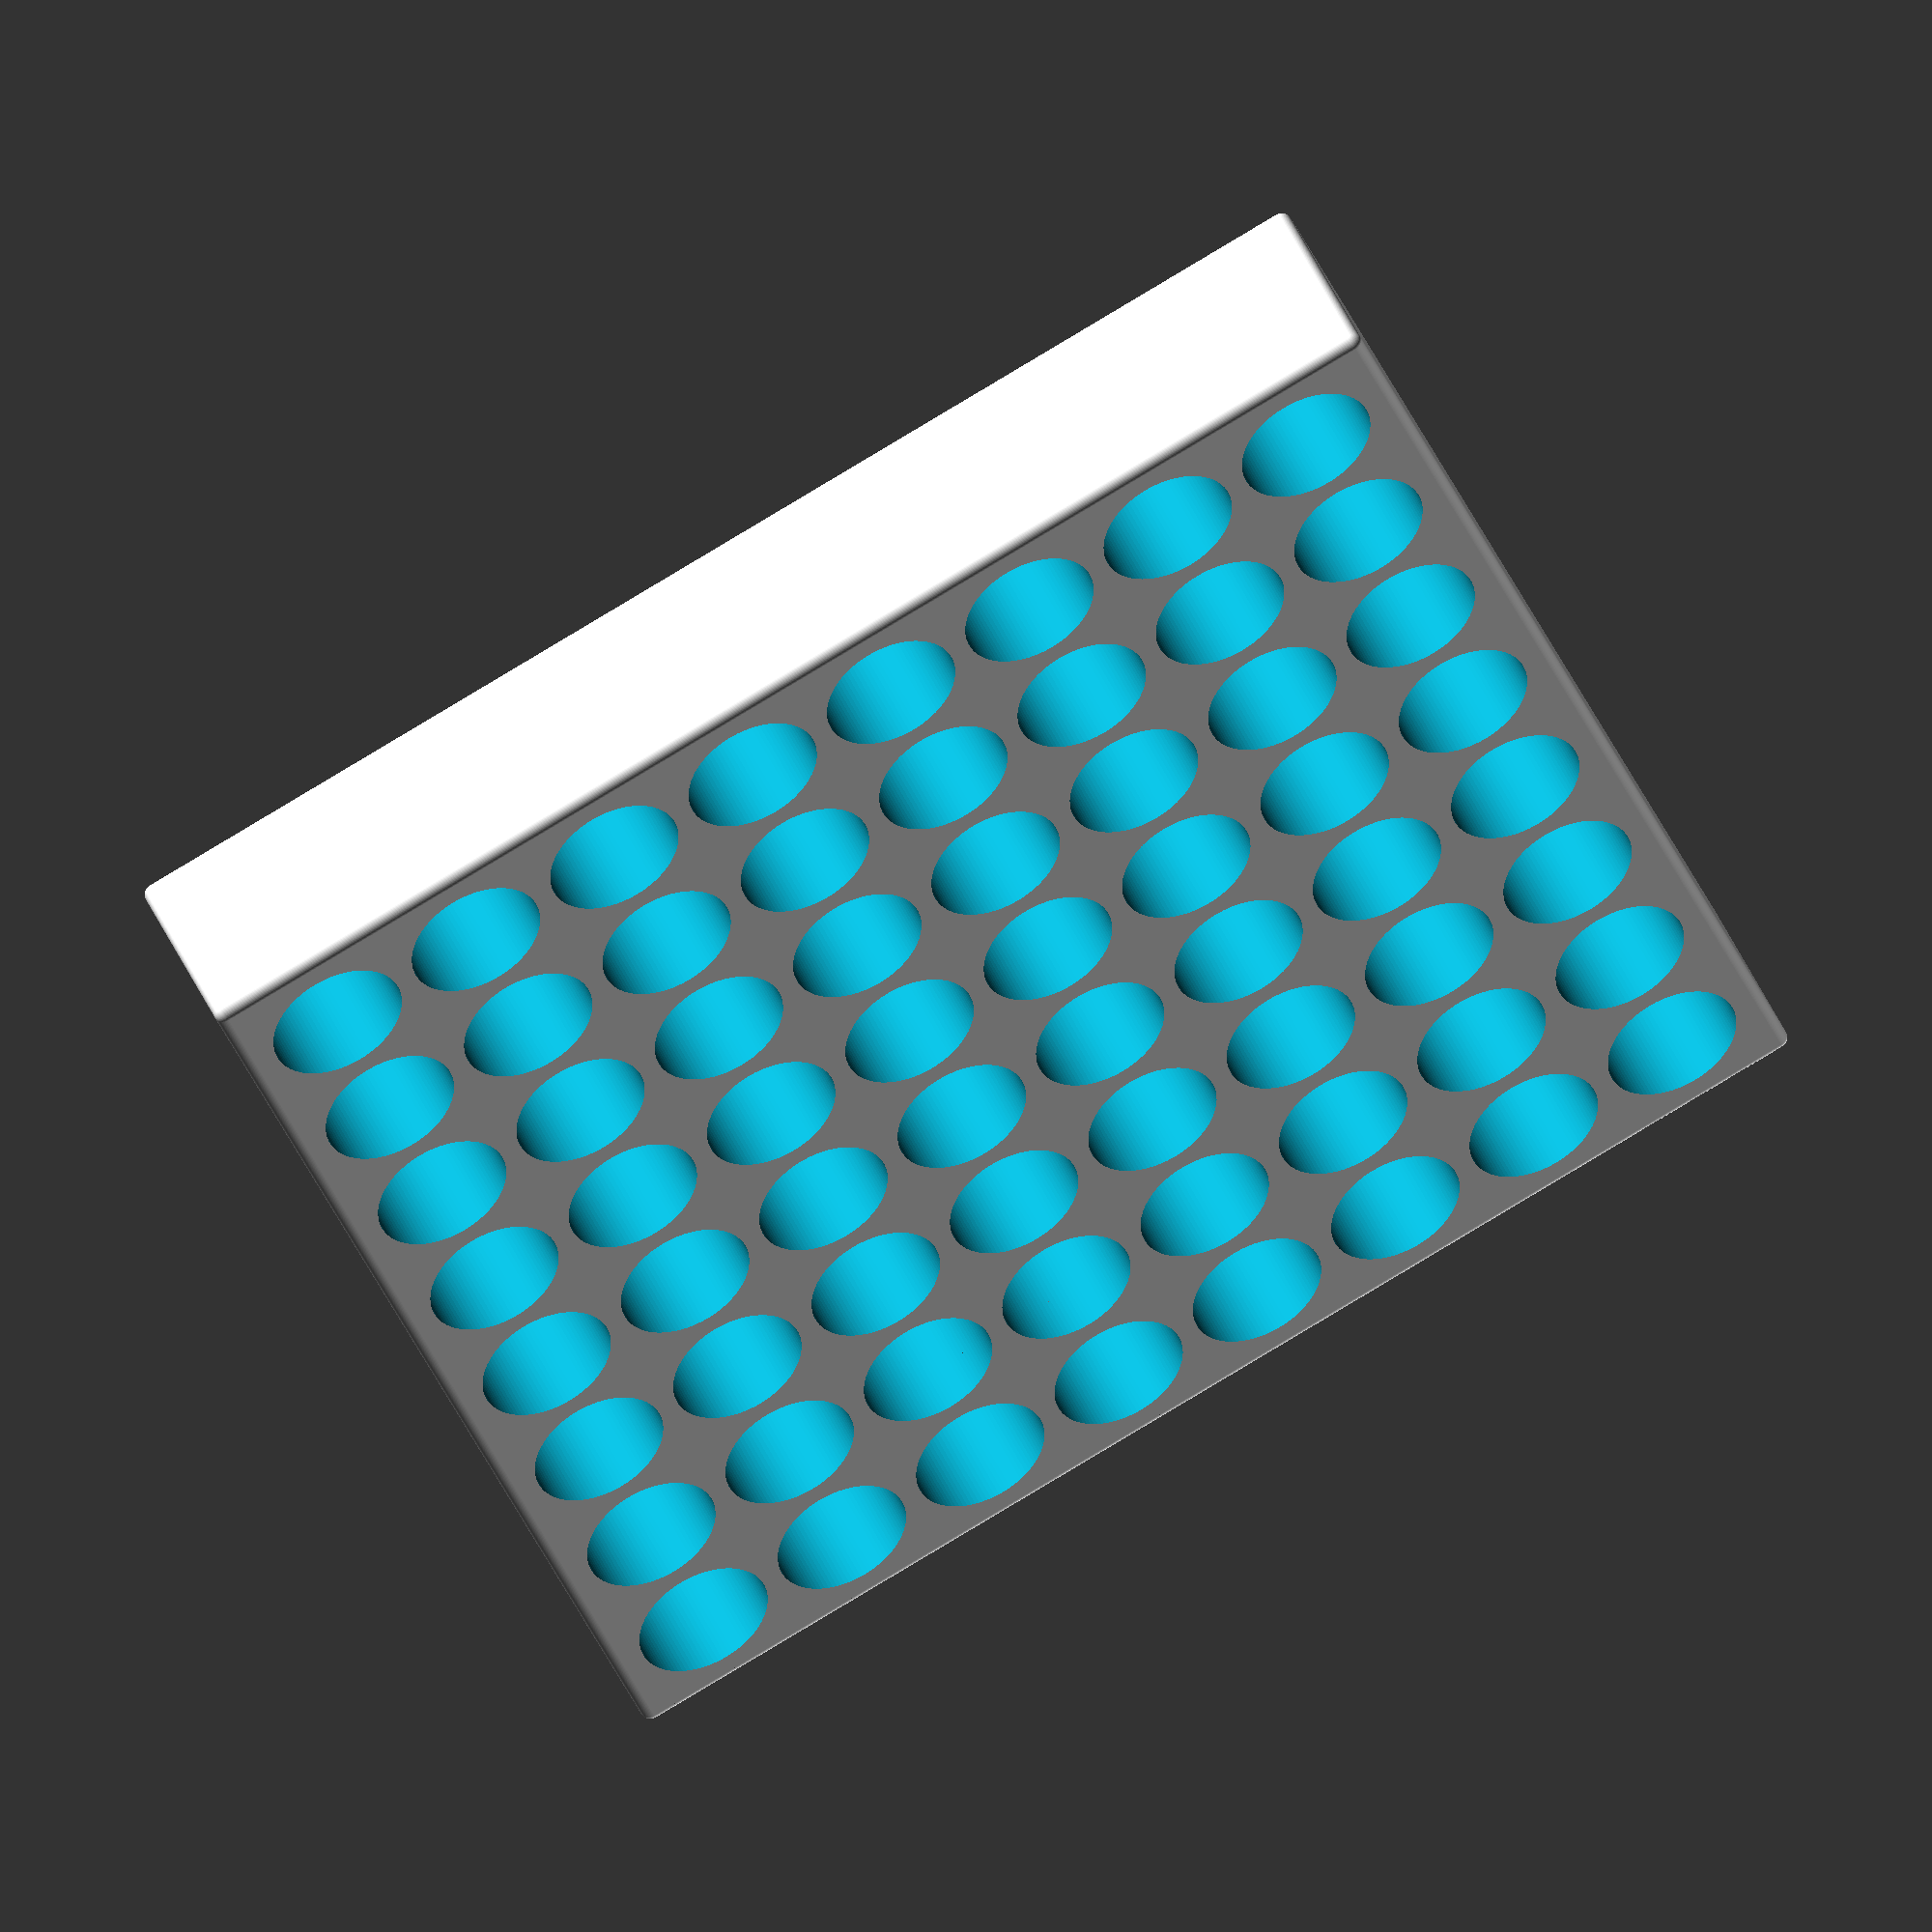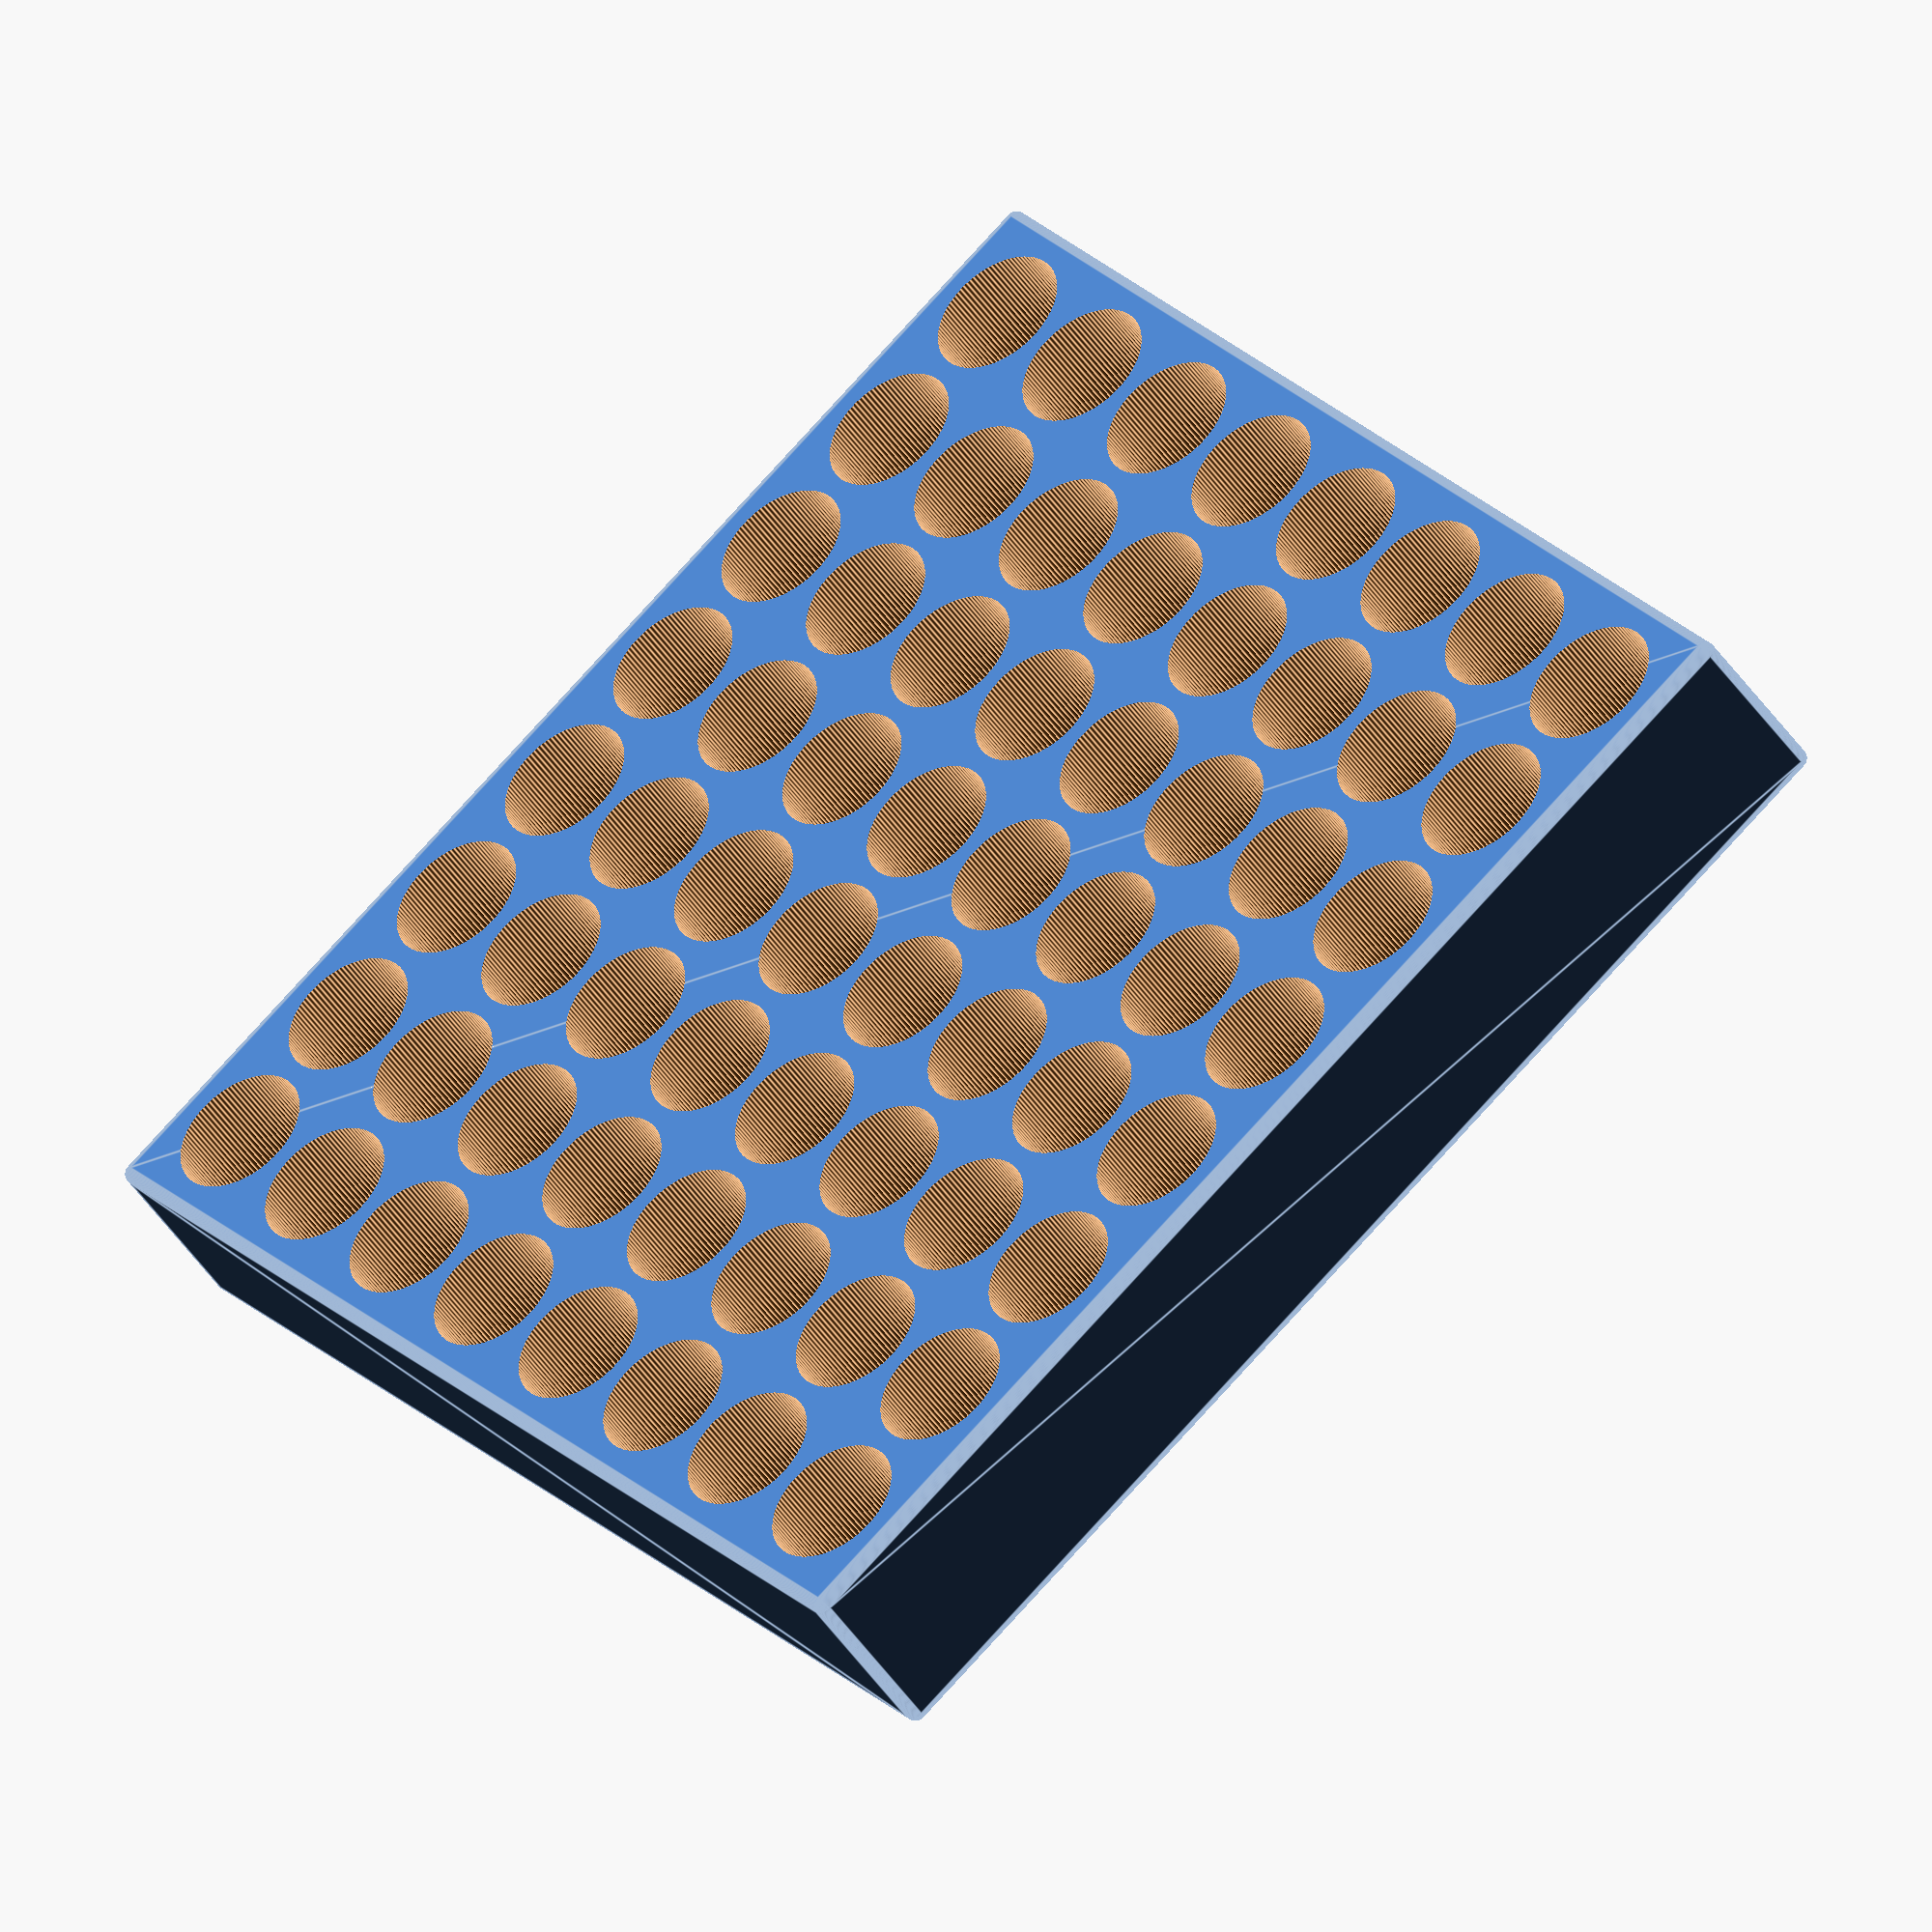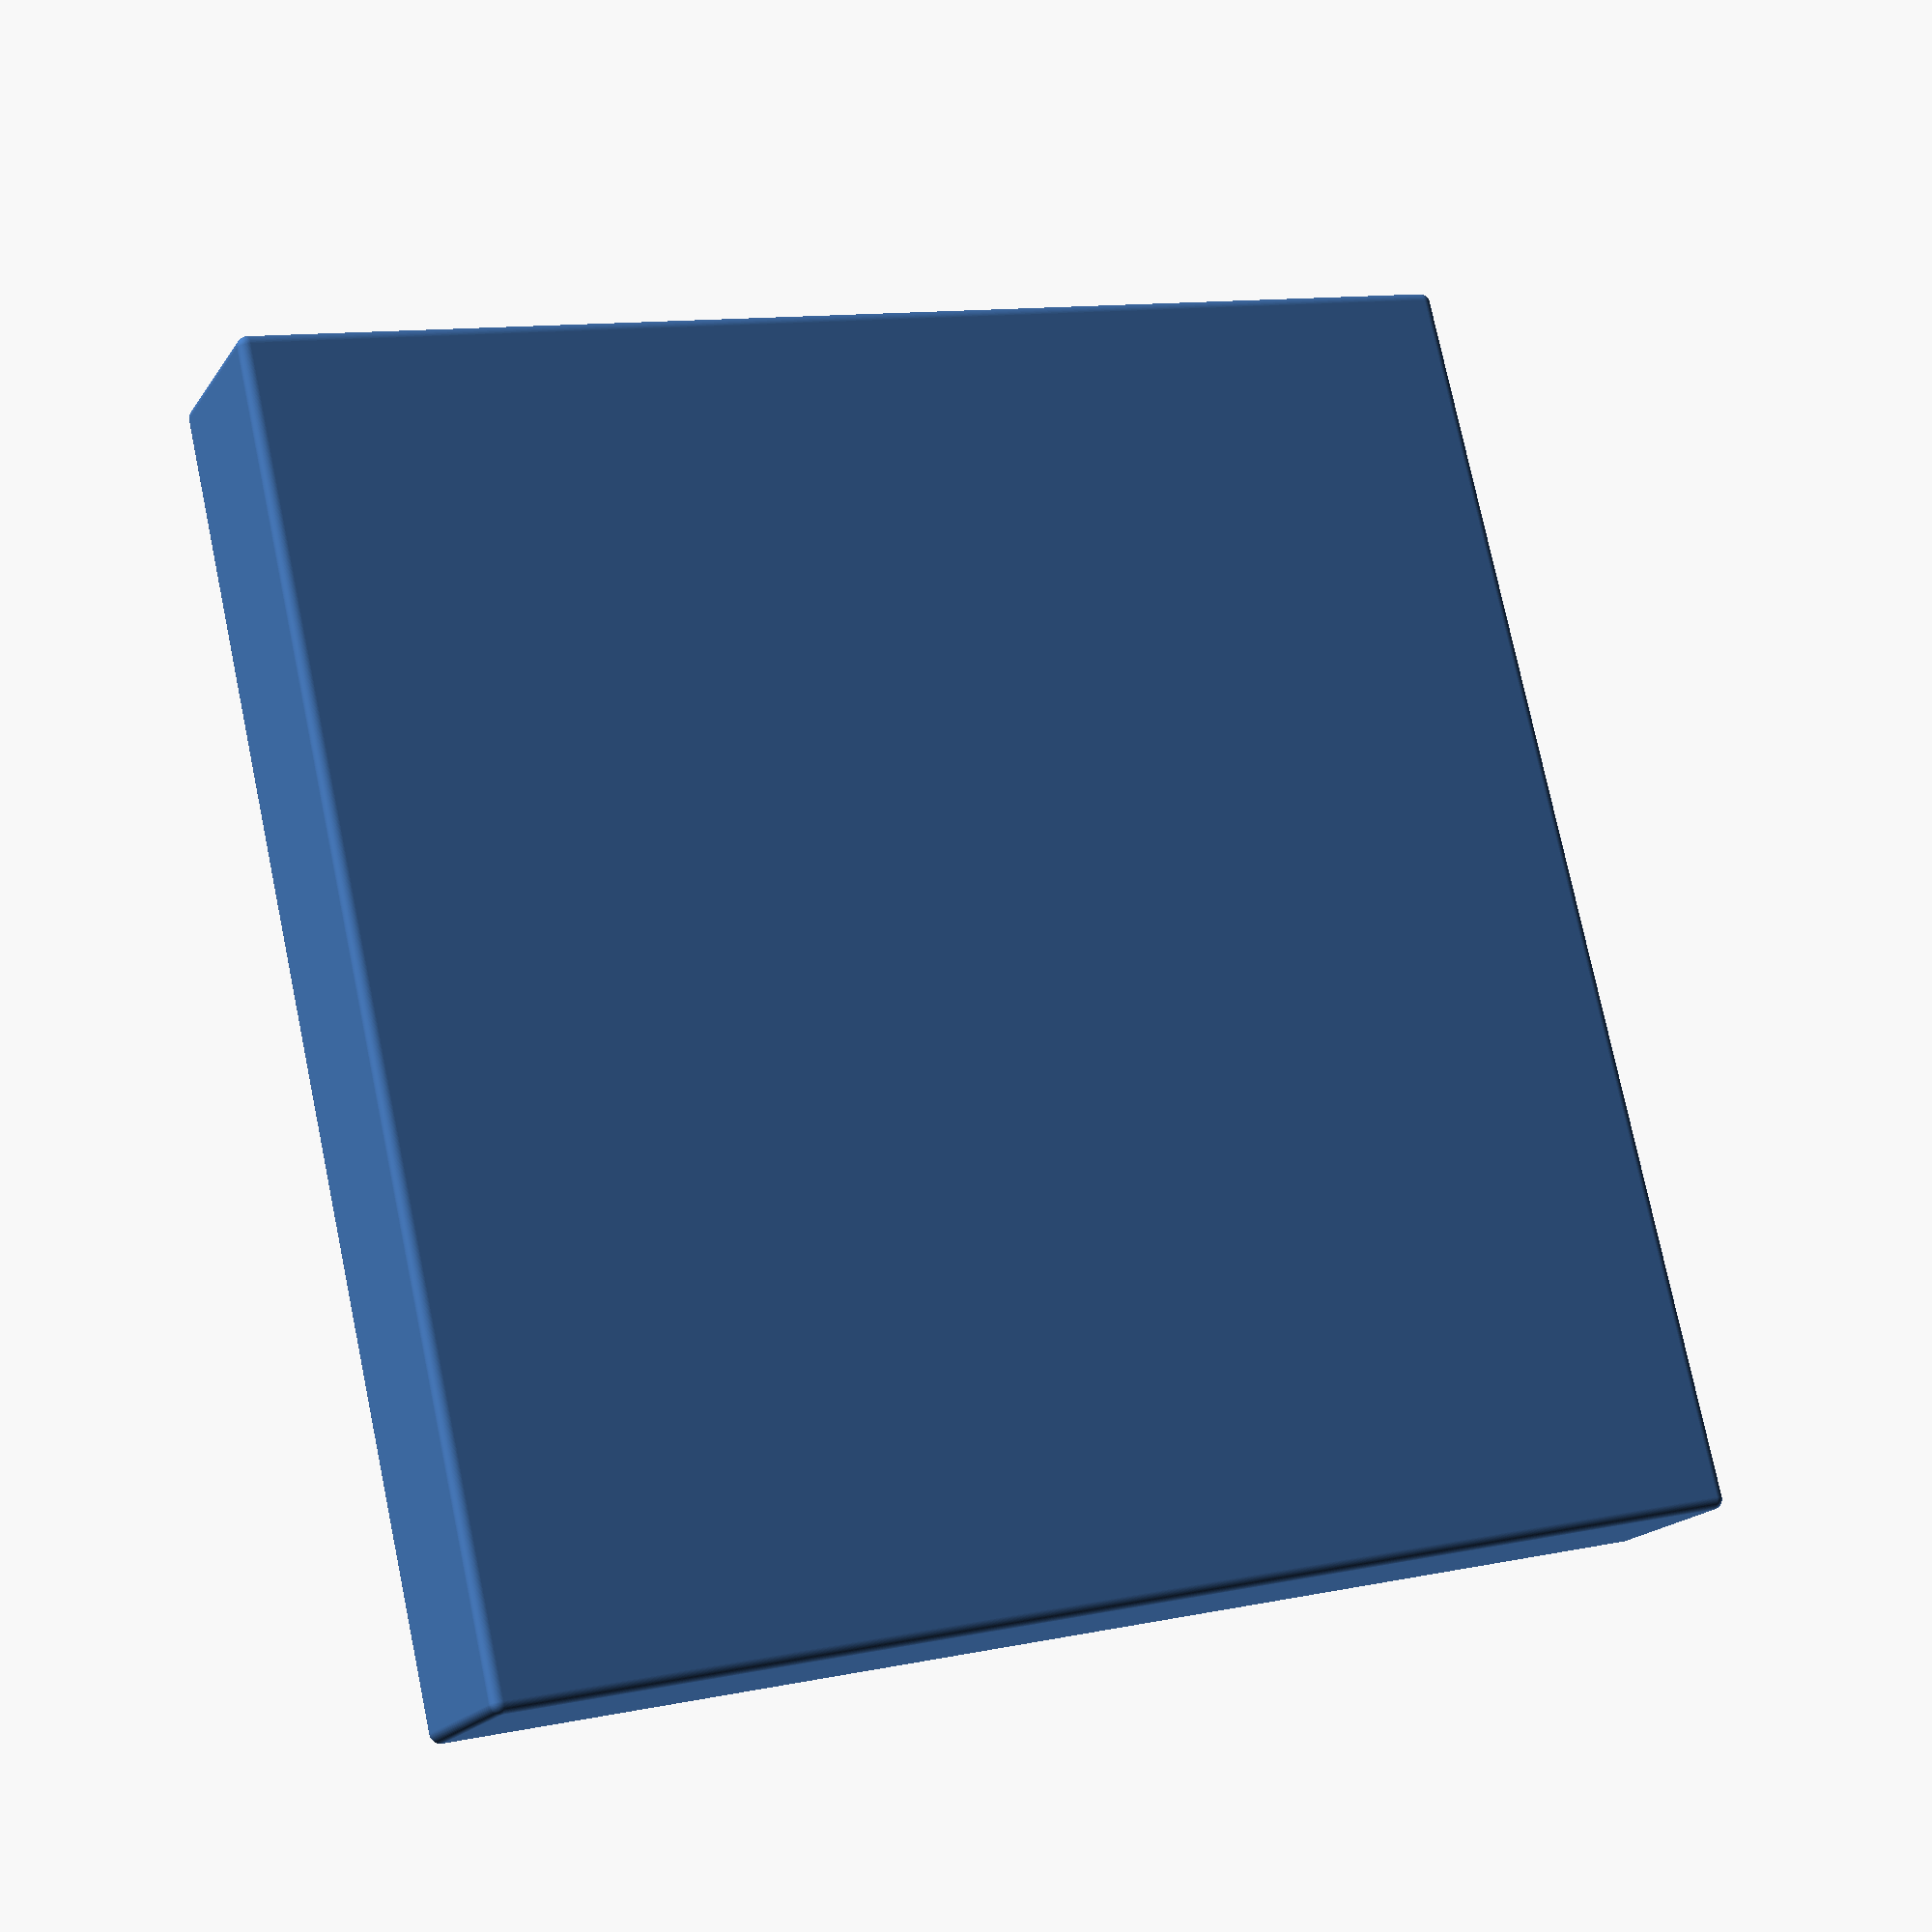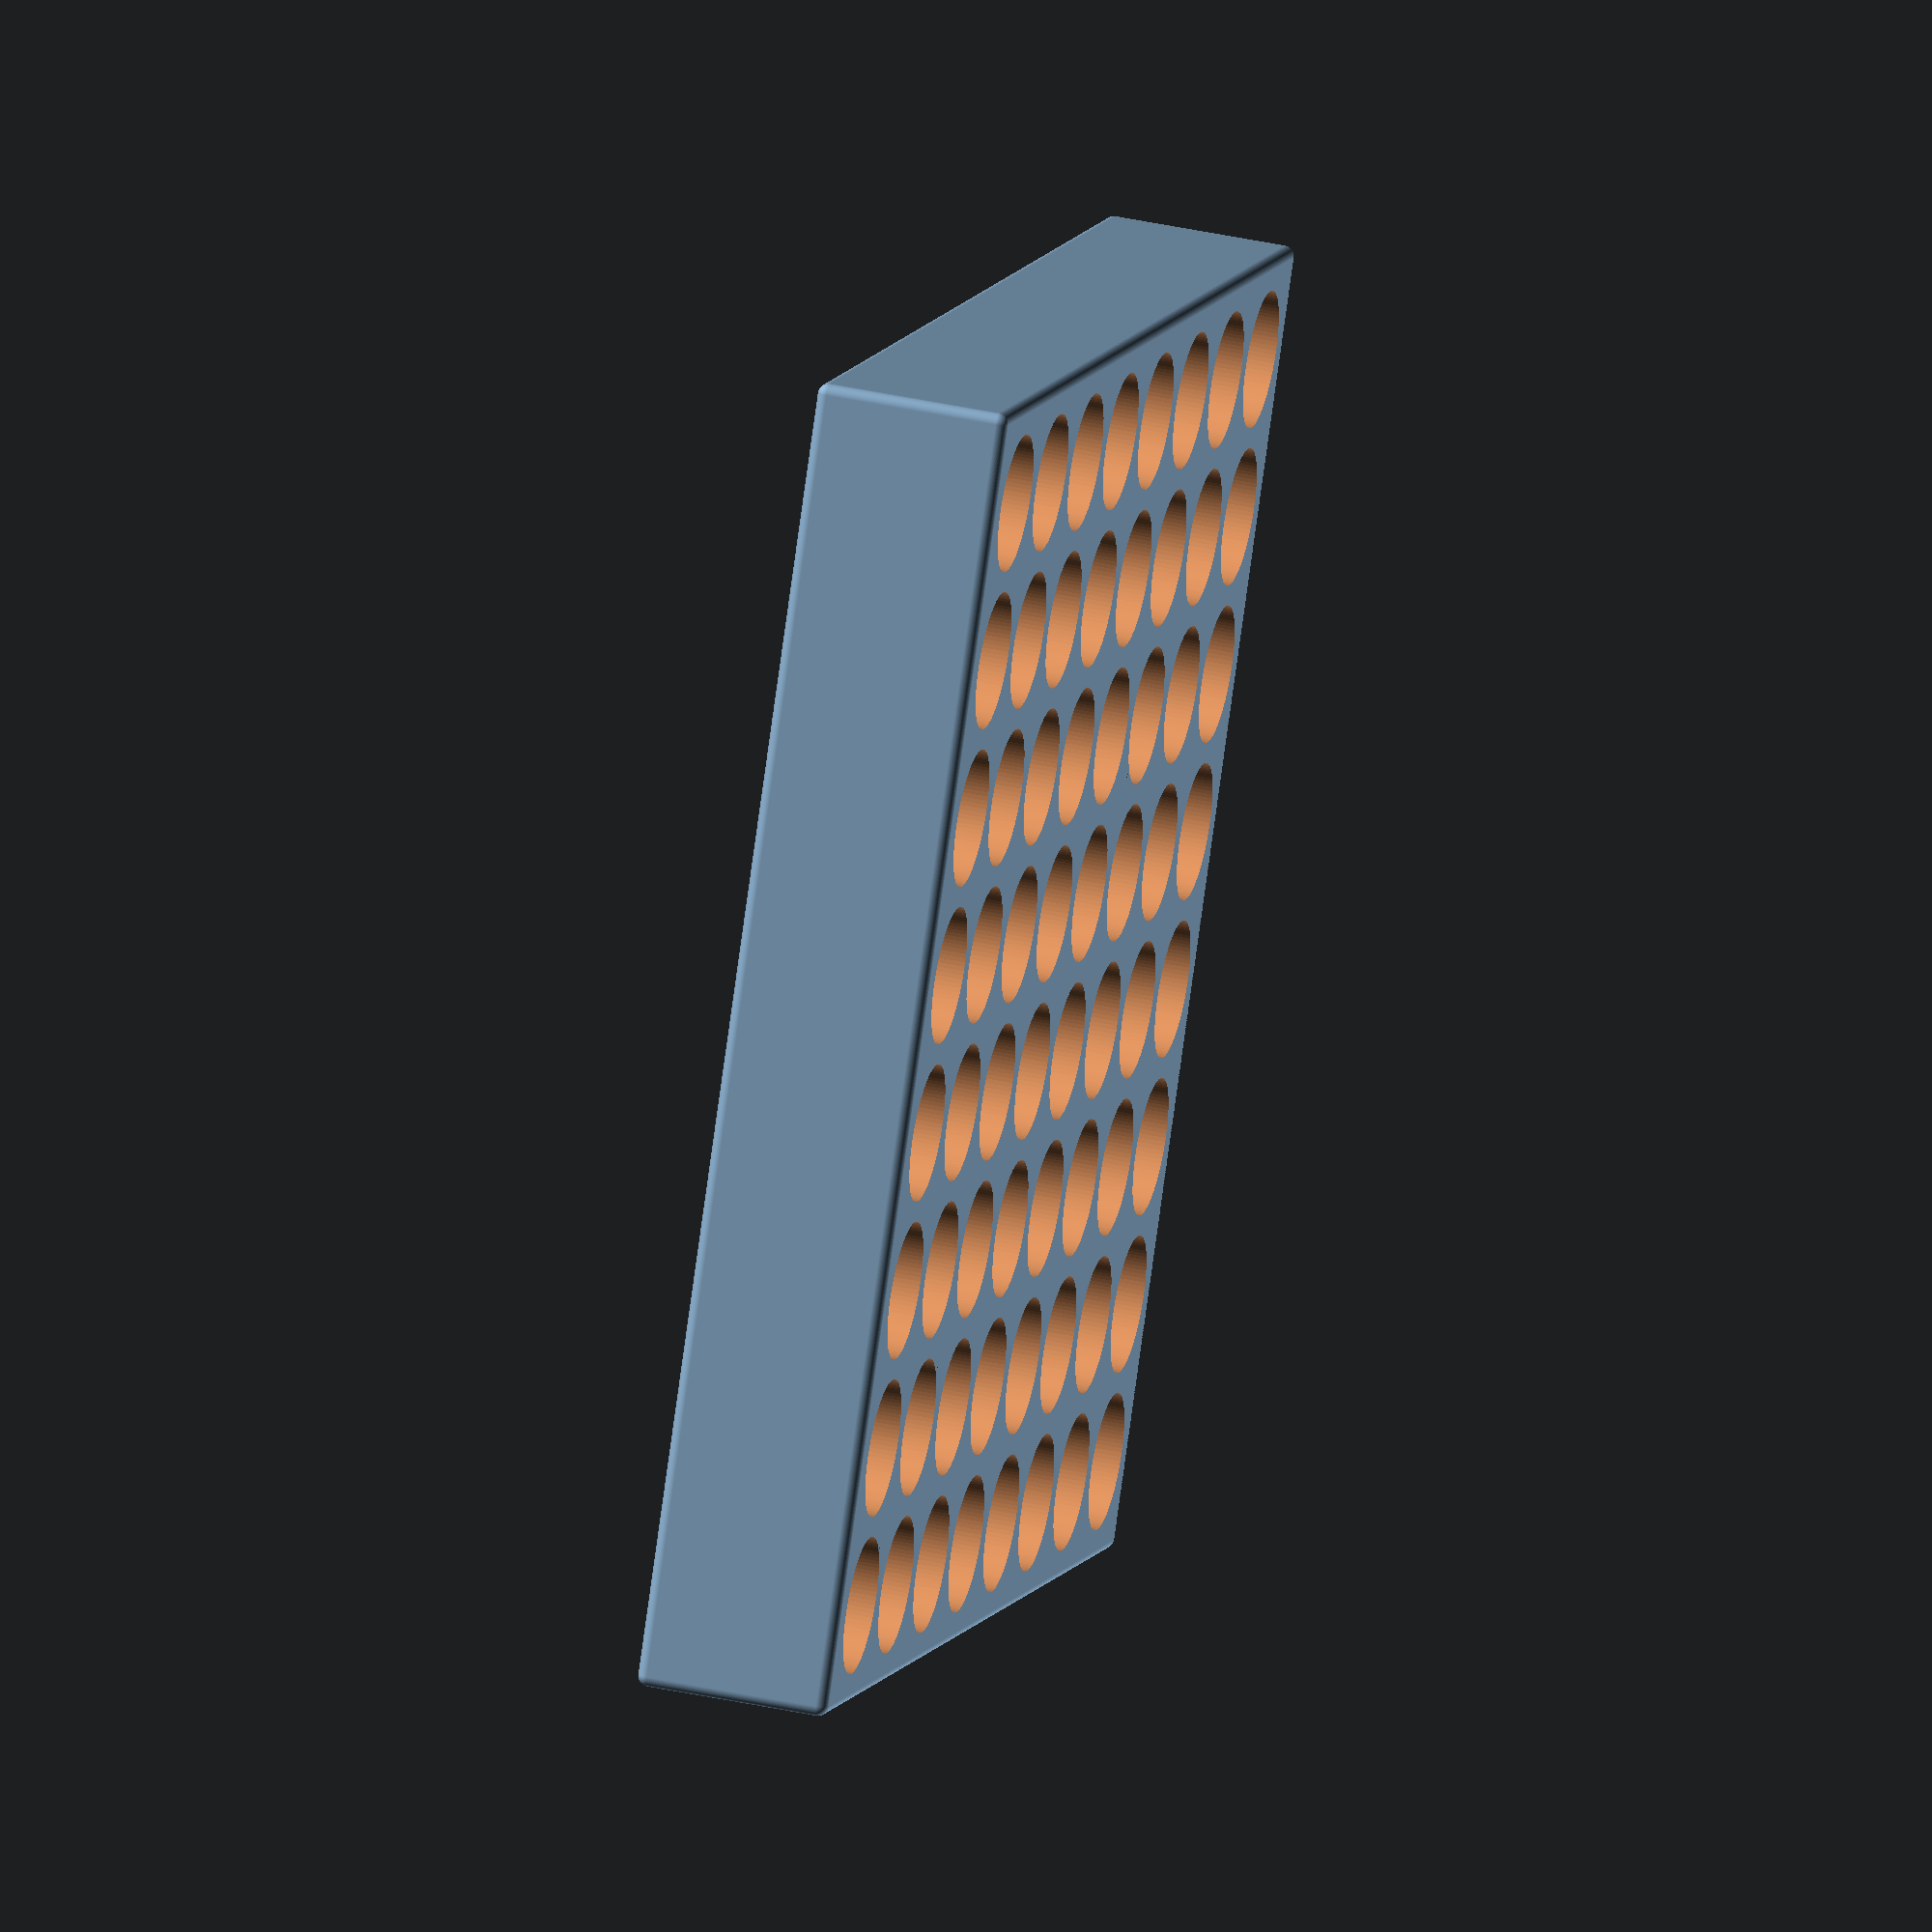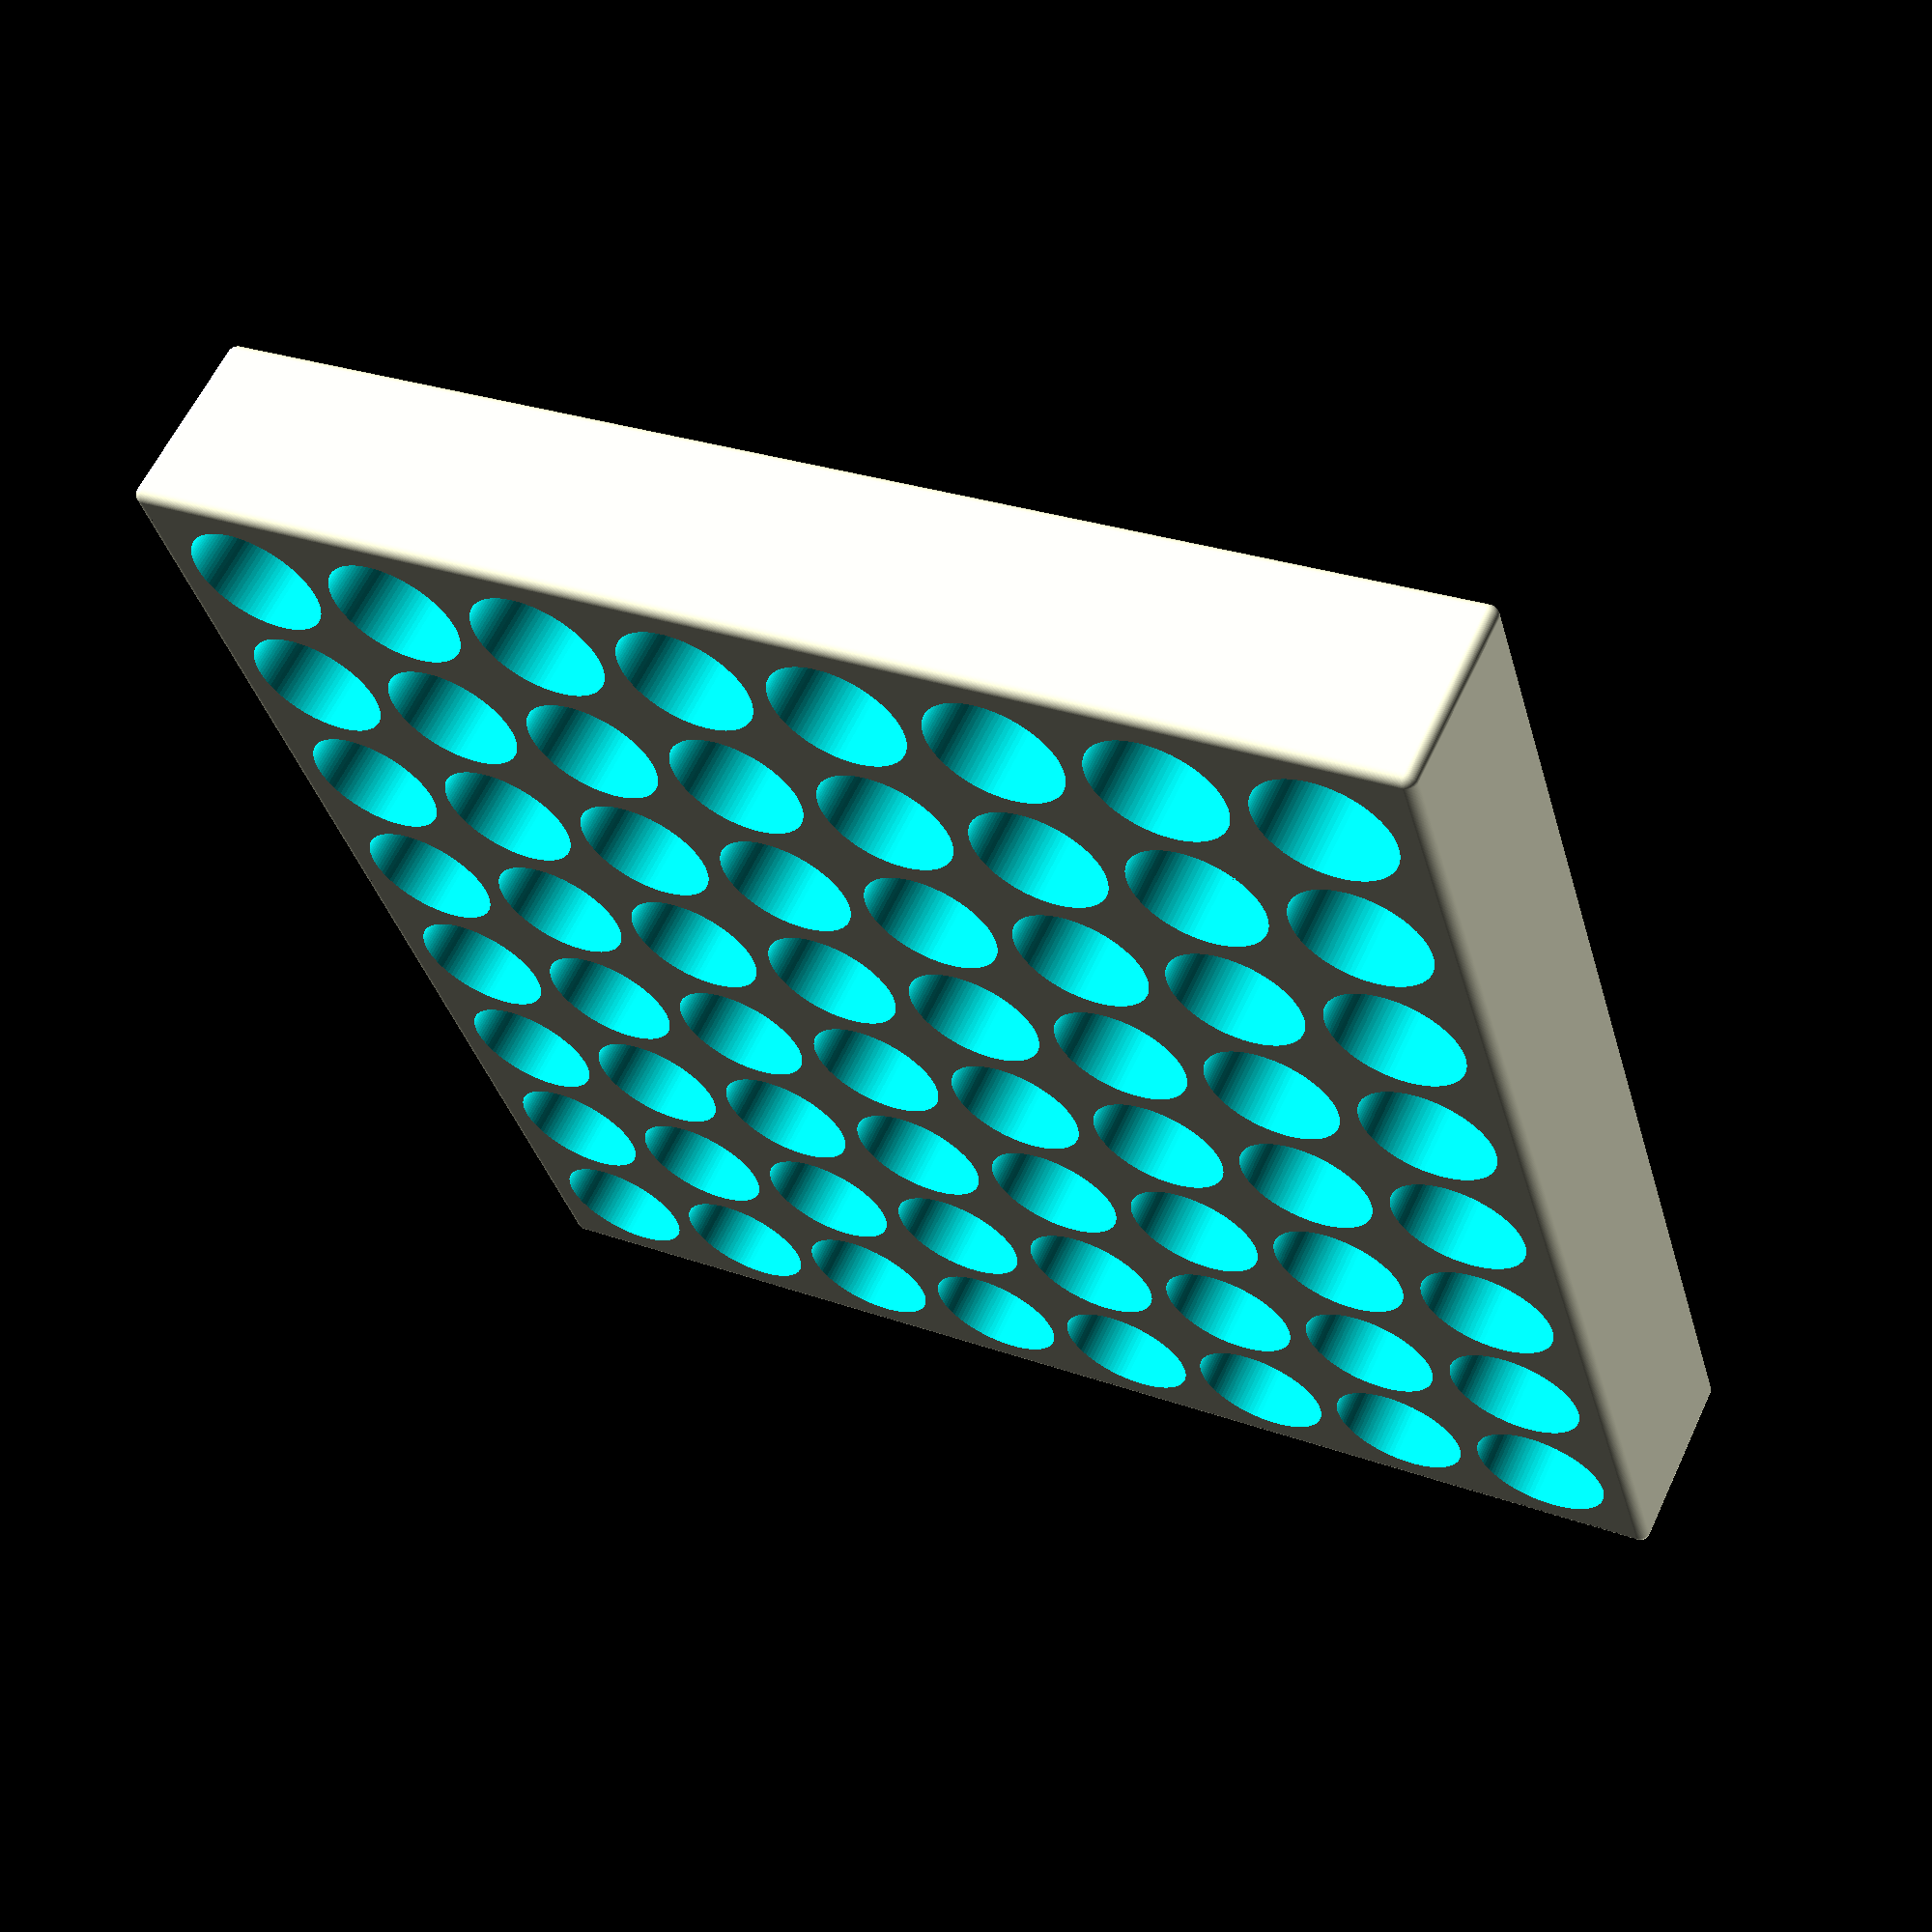
<openscad>
module roundedBox(w=10, h=10, d=10, r=2){
    translate([-(w-2*r)/2,-(h-2*r)/2,r]) {
        minkowski(){
            sphere(r);
            cube([w-2*r, h-2*r, d-2*r]);
        }
    }
}


// ----- Parameters (all in mm) -----
boxWidth = 122; 
boxLength = 122;
minSPacingBetweenHoles = 0.5;

boxHeight = 18;
holeDiameter = 12.8;
holeDepth = 11;

roundRadius = 1; // smoothes the edges of the box
edgeWidth = 3; // space between the edge of the hole and the edge of the box
// ----- -----

$fn = 100;
nWidth = floor((boxWidth - 2*edgeWidth - holeDiameter)/(holeDiameter+minSPacingBetweenHoles))+1;
spacingWidth = (boxWidth - 2*edgeWidth - holeDiameter)/(nWidth-1);

startPositionWidth = -(spacingWidth/2 + (nWidth/2-1)*spacingWidth); // if even numbers of holes
if ((nWidth-2*floor(nWidth/2)) > 0) {startPositionWidth = (n-1)/2*spacingWidth;} // if odd


nLength = floor((boxLength - 2*edgeWidth - holeDiameter)/(holeDiameter+minSPacingBetweenHoles))+1;
spacingLength = (boxLength - 2*edgeWidth - holeDiameter)/(nLength-1);

startPositionLength = -(spacingLength/2 + (nLength/2-1)*spacingLength); // if even numbers of holes
if ((nLength-2*floor(nLength/2)) > 0) {startPositionLength = (n-1)/2*spacingLength;} // if odd

difference(){
    roundedBox(boxWidth, boxLength, boxHeight, roundRadius);
    union(){
        for (i = [0:1:(nWidth-1)]){
            for (j = [0:1:(nLength-1)]){
                translate([startPositionWidth + i*spacingWidth, startPositionLength + j*spacingLength, boxHeight-holeDepth]) cylinder(boxHeight, holeDiameter/2, holeDiameter/2);
            }
        }
    }
}


</openscad>
<views>
elev=312.6 azim=159.3 roll=336.7 proj=o view=wireframe
elev=45.1 azim=142.0 roll=31.5 proj=o view=edges
elev=18.2 azim=192.9 roll=156.6 proj=p view=solid
elev=139.4 azim=302.2 roll=255.1 proj=o view=solid
elev=298.6 azim=253.6 roll=25.1 proj=p view=solid
</views>
